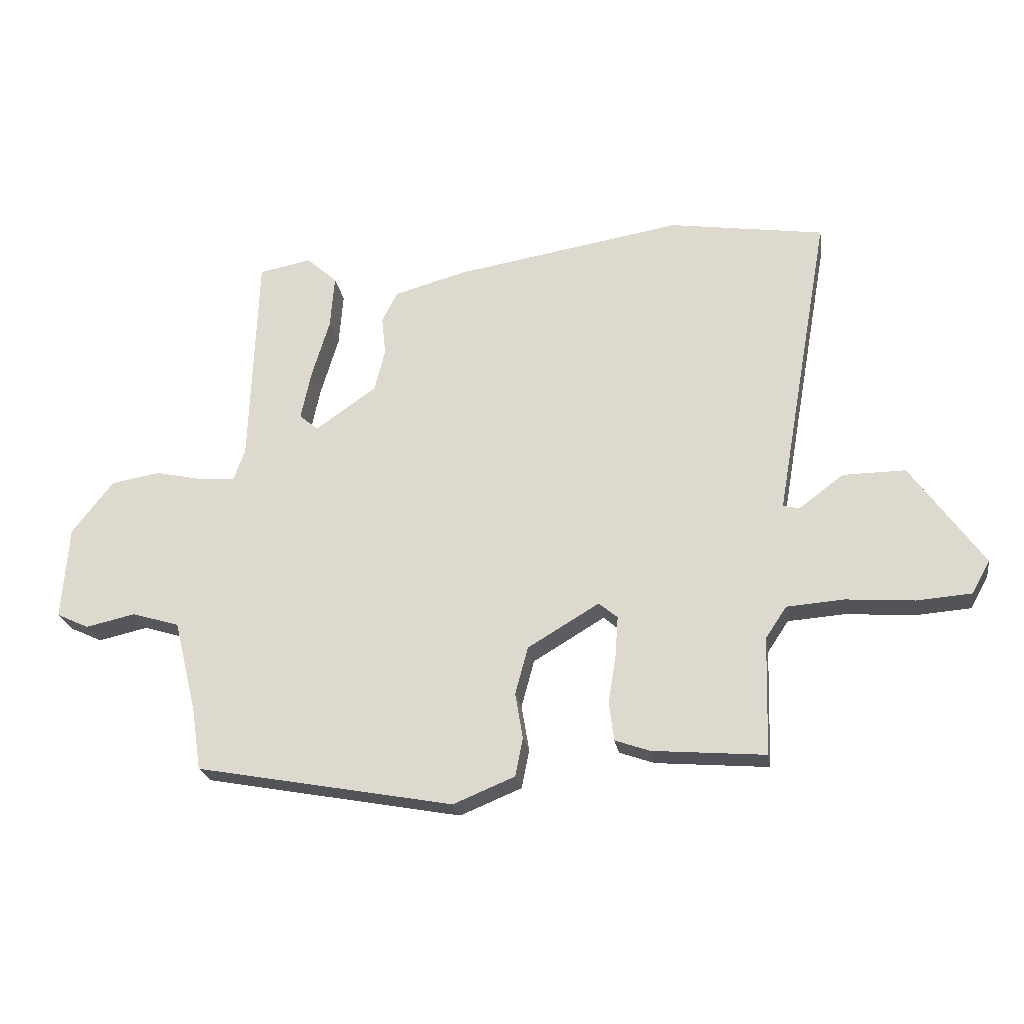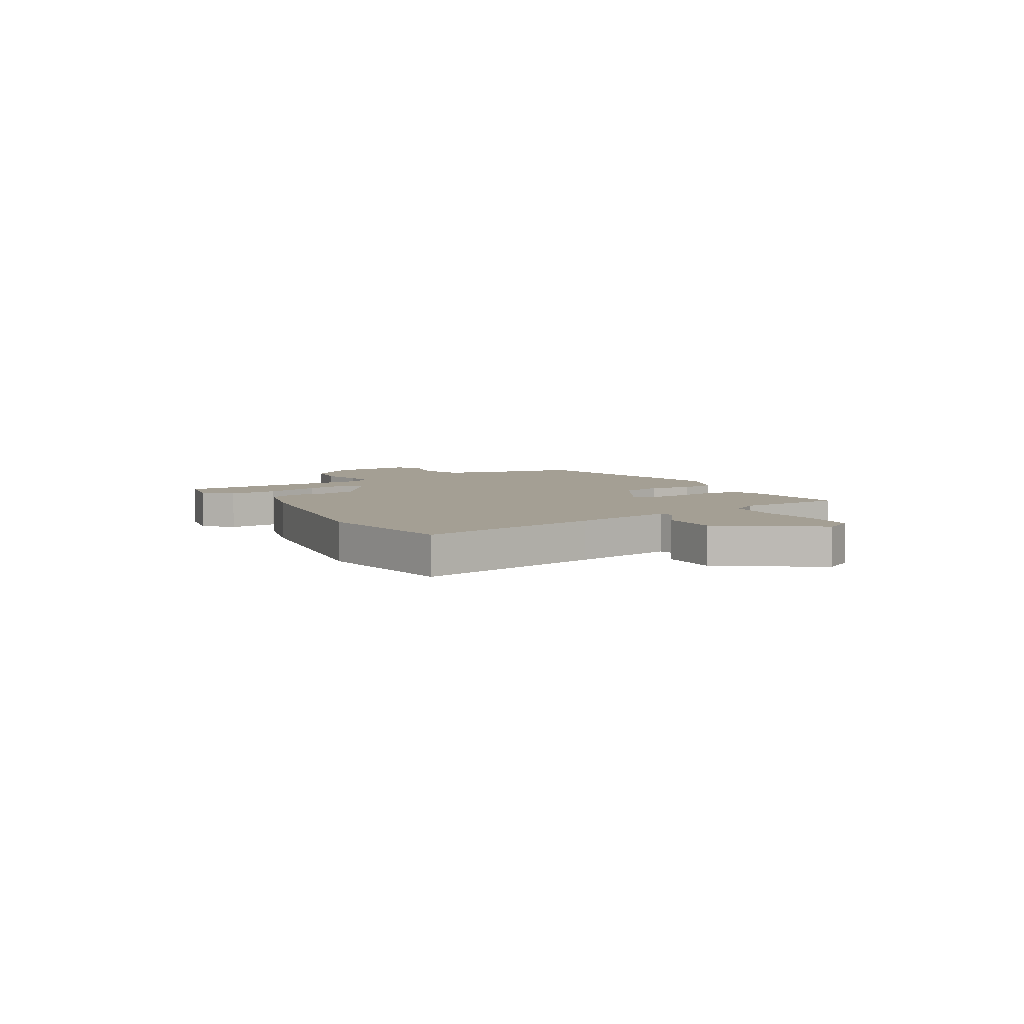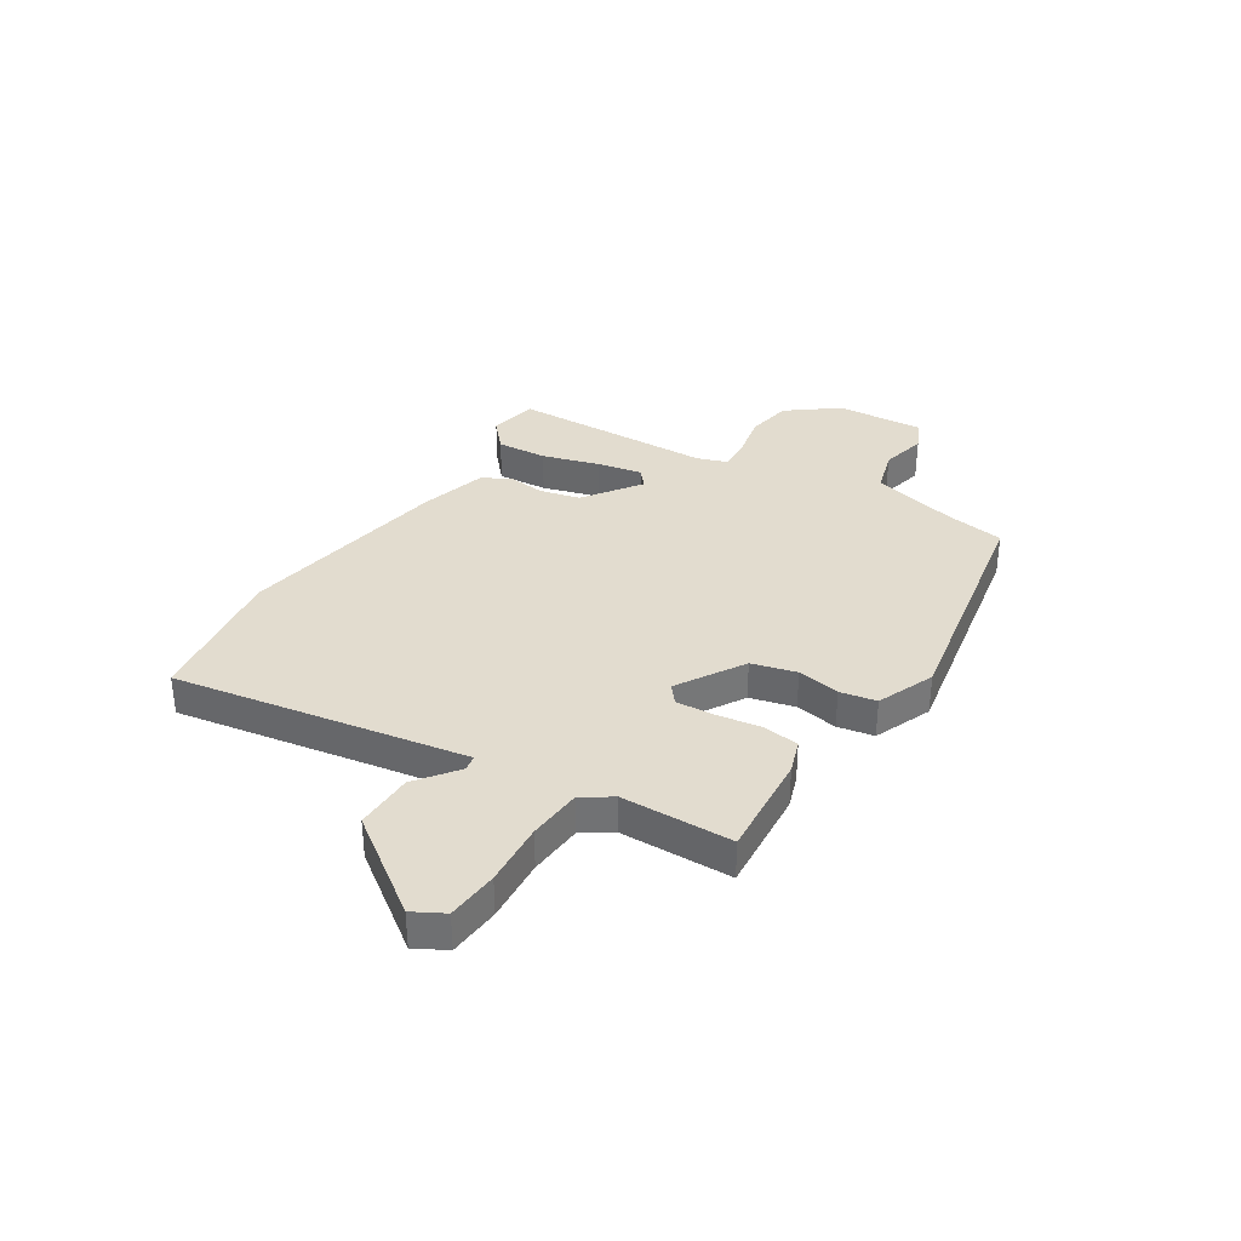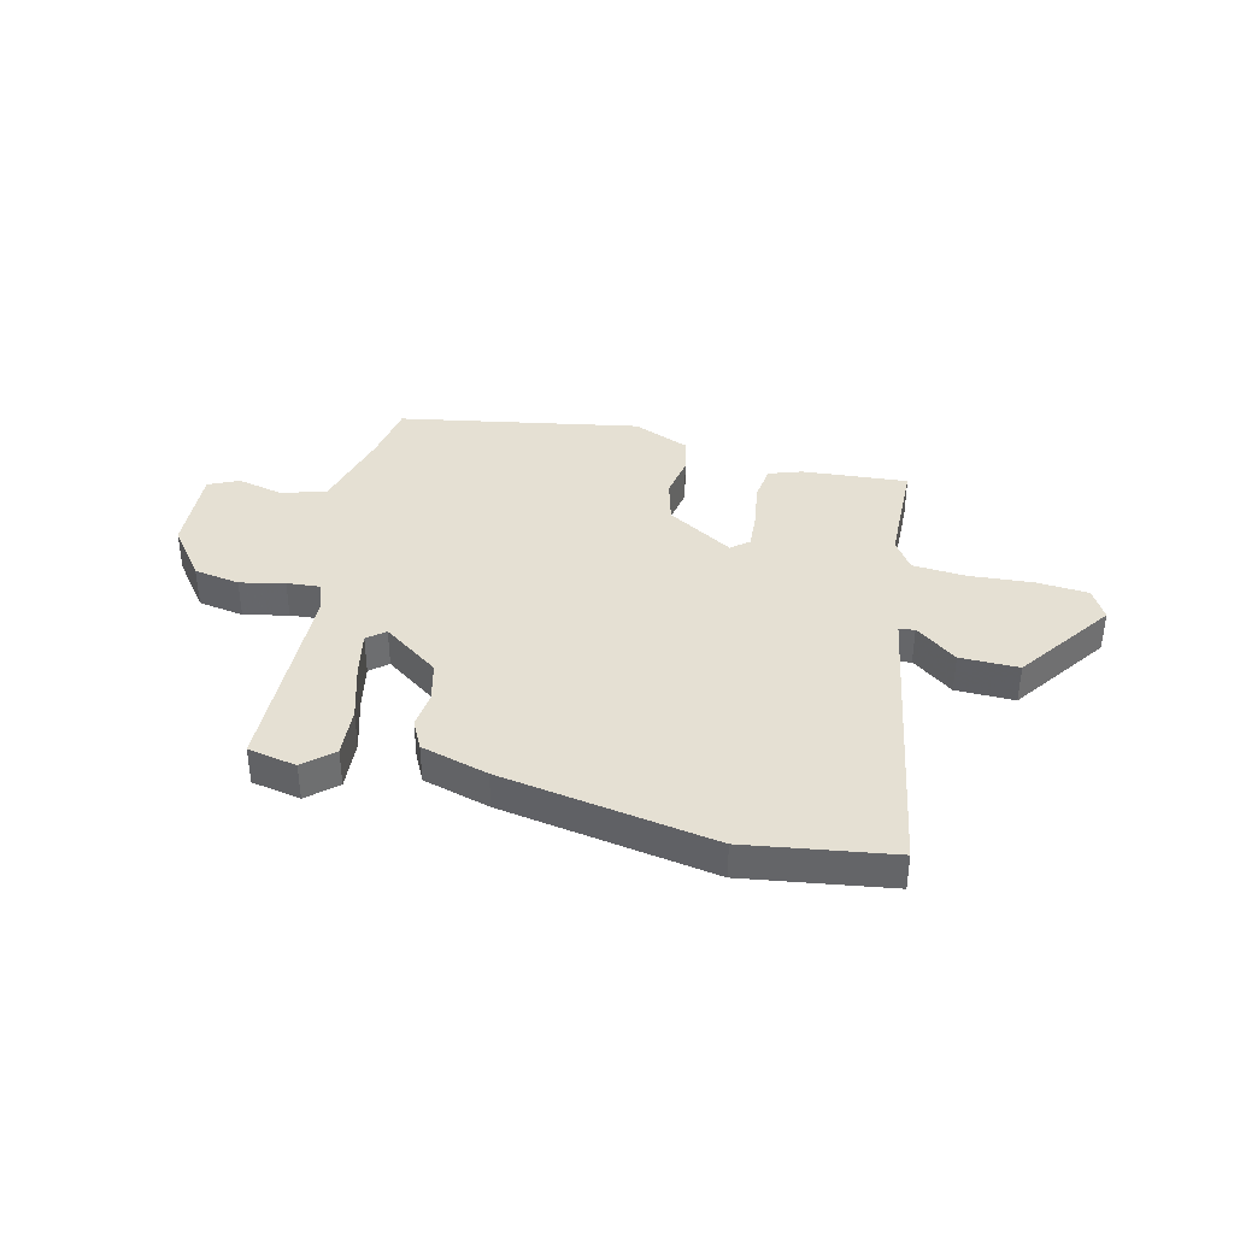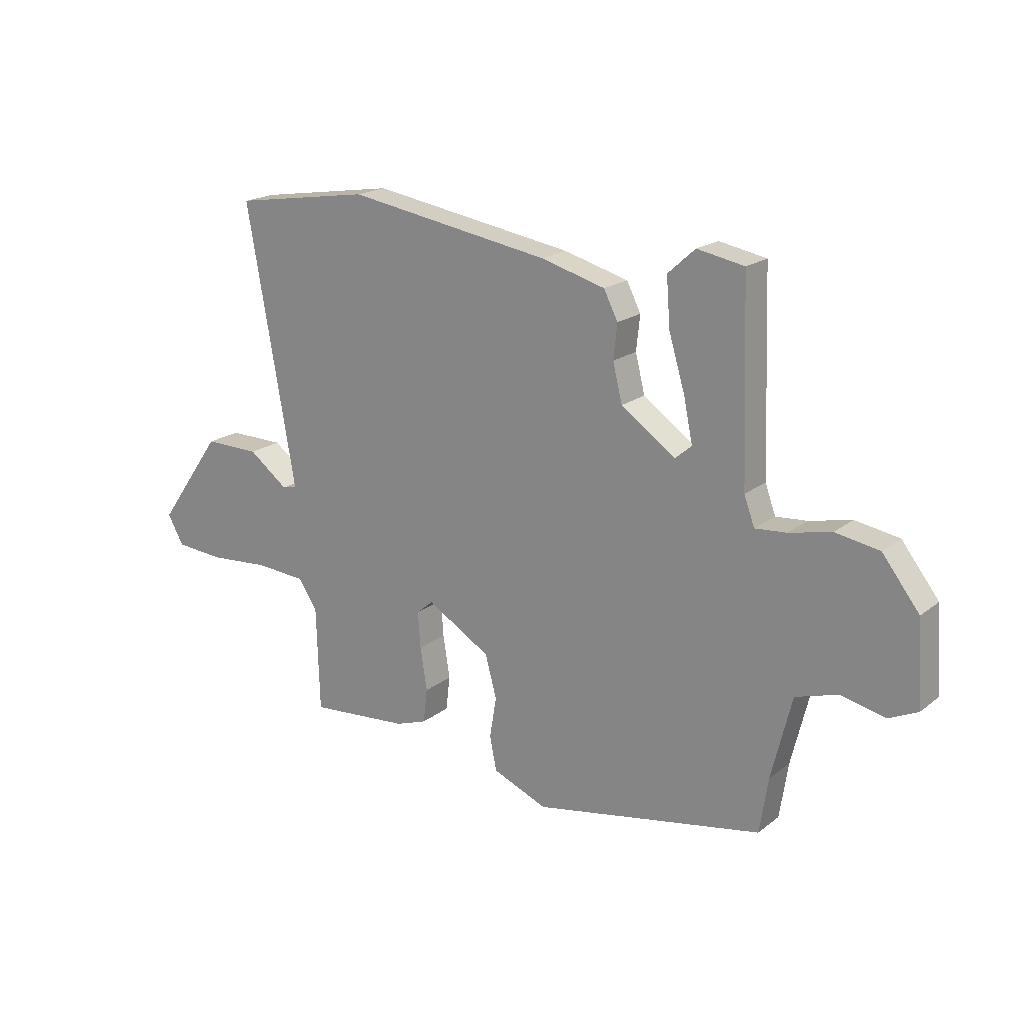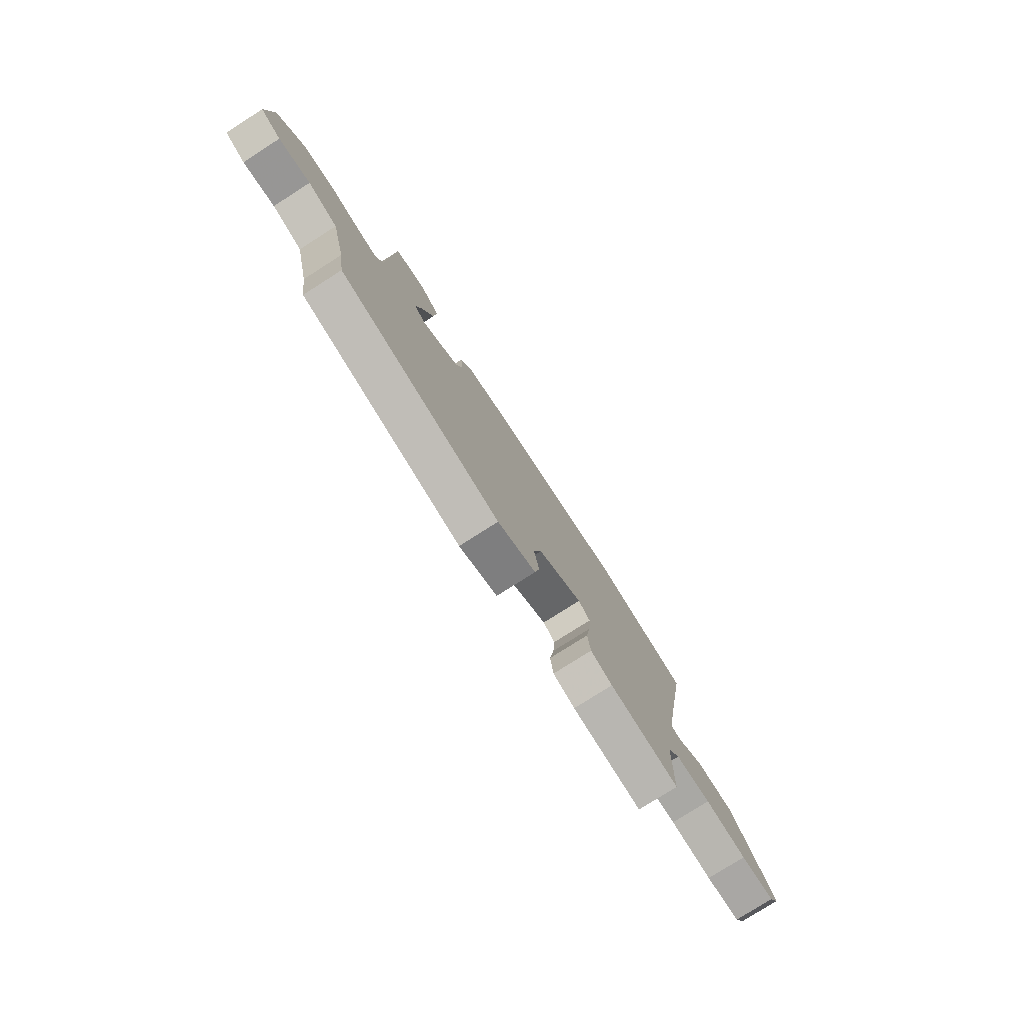
<metadata>
{"format":"obj","ext":"obj","renderer":"f3d","projection":"perspective","resolution":1024,"background":"white","views":[{"elev":-23.5,"azim":9.1,"up":"+Z"},{"elev":5.6,"azim":59.2,"up":"+Y"},{"elev":34.7,"azim":122.6,"up":"+Y"},{"elev":37.9,"azim":13.9,"up":"+Y"},{"elev":19.2,"azim":-144.6,"up":"+Z"},{"elev":-78.1,"azim":-57.5,"up":"+Z"}]}
</metadata>
<code>
v -0.51 0.07 -0.464
v -0.526 0.07 -0.358
v -0.565 0.07 -0.2
v -0.646 0.07 -0.175
v -0.731 0.07 -0.194
v -0.786 0.07 -0.168
v -0.775 0.07 -0.008
v -0.704 0.07 0.083
v -0.62 0.07 0.097
v -0.539 0.07 0.079
v -0.479 0.07 0.074
v -0.459 0.07 0.129
v -0.446 0.07 0.499
v -0.356 0.07 0.516
v -0.304 0.07 0.469
v -0.311 0.07 0.377
v -0.342 0.07 0.273
v -0.359 0.07 0.191
v -0.327 0.07 0.164
v -0.223 0.07 0.237
v -0.205 0.07 0.31
v -0.212 0.07 0.376
v -0.185 0.07 0.429
v -0.062 0.07 0.463
v 0.328 0.07 0.527
v 0.593 0.07 0.486
v 0.532 0.07 0.142
v 0.499 0.07 -0.046
v 0.527 0.07 -0.052
v 0.603 0.07 0.005
v 0.71 0.07 0.006
v 0.834 0.07 -0.169
v 0.803 0.07 -0.225
v 0.709 0.07 -0.232
v 0.593 0.07 -0.223
v 0.495 0.07 -0.23
v 0.459 0.07 -0.284
v 0.453 0.07 -0.486
v 0.261 0.07 -0.47
v 0.201 0.07 -0.449
v 0.193 0.07 -0.383
v 0.206 0.07 -0.301
v 0.211 0.07 -0.232
v 0.179 0.07 -0.205
v 0.057 0.07 -0.278
v 0.035 0.07 -0.359
v 0.048 0.07 -0.437
v 0.035 0.07 -0.503
v -0.07 0.07 -0.546
v -0.51 0 -0.464
v -0.526 0 -0.358
v -0.565 0 -0.2
v -0.646 0 -0.175
v -0.731 0 -0.194
v -0.786 0 -0.168
v -0.775 0 -0.008
v -0.704 0 0.083
v -0.62 0 0.097
v -0.539 0 0.079
v -0.479 0 0.074
v -0.459 0 0.129
v -0.446 0 0.499
v -0.356 0 0.516
v -0.304 0 0.469
v -0.311 0 0.377
v -0.342 0 0.273
v -0.359 0 0.191
v -0.327 0 0.164
v -0.223 0 0.237
v -0.205 0 0.31
v -0.212 0 0.376
v -0.185 0 0.429
v -0.062 0 0.463
v 0.328 0 0.527
v 0.593 0 0.486
v 0.532 0 0.142
v 0.499 0 -0.046
v 0.527 0 -0.052
v 0.603 0 0.005
v 0.71 0 0.006
v 0.834 0 -0.169
v 0.803 0 -0.225
v 0.709 0 -0.232
v 0.593 0 -0.223
v 0.495 0 -0.23
v 0.459 0 -0.284
v 0.453 0 -0.486
v 0.261 0 -0.47
v 0.201 0 -0.449
v 0.193 0 -0.383
v 0.206 0 -0.301
v 0.211 0 -0.232
v 0.179 0 -0.205
v 0.057 0 -0.278
v 0.035 0 -0.359
v 0.048 0 -0.437
v 0.035 0 -0.503
v -0.07 0 -0.546
f 46 47 48 49
f 45 46 49 1
f 44 45 1 2
f 39 40 41 42
f 37 38 39 42
f 36 37 42 43
f 35 36 43 44
f 33 34 35
f 32 33 35 44
f 29 30 31 32
f 28 29 32 44
f 24 25 26 27
f 21 22 23 24
f 20 21 24 27
f 19 20 27 28
f 14 15 16 17
f 12 13 14 17
f 11 12 17 18
f 7 8 9 10
f 7 10 11
f 4 5 6 7
f 3 4 7 11
f 19 28 44 2
f 11 18 19
f 2 3 11 19
f 98 97 96 95
f 50 98 95 94
f 51 50 94 93
f 91 90 89 88
f 91 88 87 86
f 92 91 86 85
f 93 92 85 84
f 84 83 82
f 93 84 82 81
f 81 80 79 78
f 93 81 78 77
f 76 75 74 73
f 73 72 71 70
f 76 73 70 69
f 77 76 69 68
f 66 65 64 63
f 66 63 62 61
f 67 66 61 60
f 59 58 57 56
f 60 59 56
f 56 55 54 53
f 60 56 53 52
f 51 93 77 68
f 68 67 60
f 68 60 52 51
f 1 50 51 2
f 2 51 52 3
f 3 52 53 4
f 4 53 54 5
f 5 54 55 6
f 6 55 56 7
f 7 56 57 8
f 8 57 58 9
f 9 58 59 10
f 10 59 60 11
f 11 60 61 12
f 12 61 62 13
f 13 62 63 14
f 14 63 64 15
f 15 64 65 16
f 16 65 66 17
f 17 66 67 18
f 18 67 68 19
f 19 68 69 20
f 20 69 70 21
f 21 70 71 22
f 22 71 72 23
f 23 72 73 24
f 24 73 74 25
f 25 74 75 26
f 26 75 76 27
f 27 76 77 28
f 28 77 78 29
f 29 78 79 30
f 30 79 80 31
f 31 80 81 32
f 32 81 82 33
f 33 82 83 34
f 34 83 84 35
f 35 84 85 36
f 36 85 86 37
f 37 86 87 38
f 38 87 88 39
f 39 88 89 40
f 40 89 90 41
f 41 90 91 42
f 42 91 92 43
f 43 92 93 44
f 44 93 94 45
f 45 94 95 46
f 46 95 96 47
f 47 96 97 48
f 48 97 98 49
f 49 98 50 1

</code>
